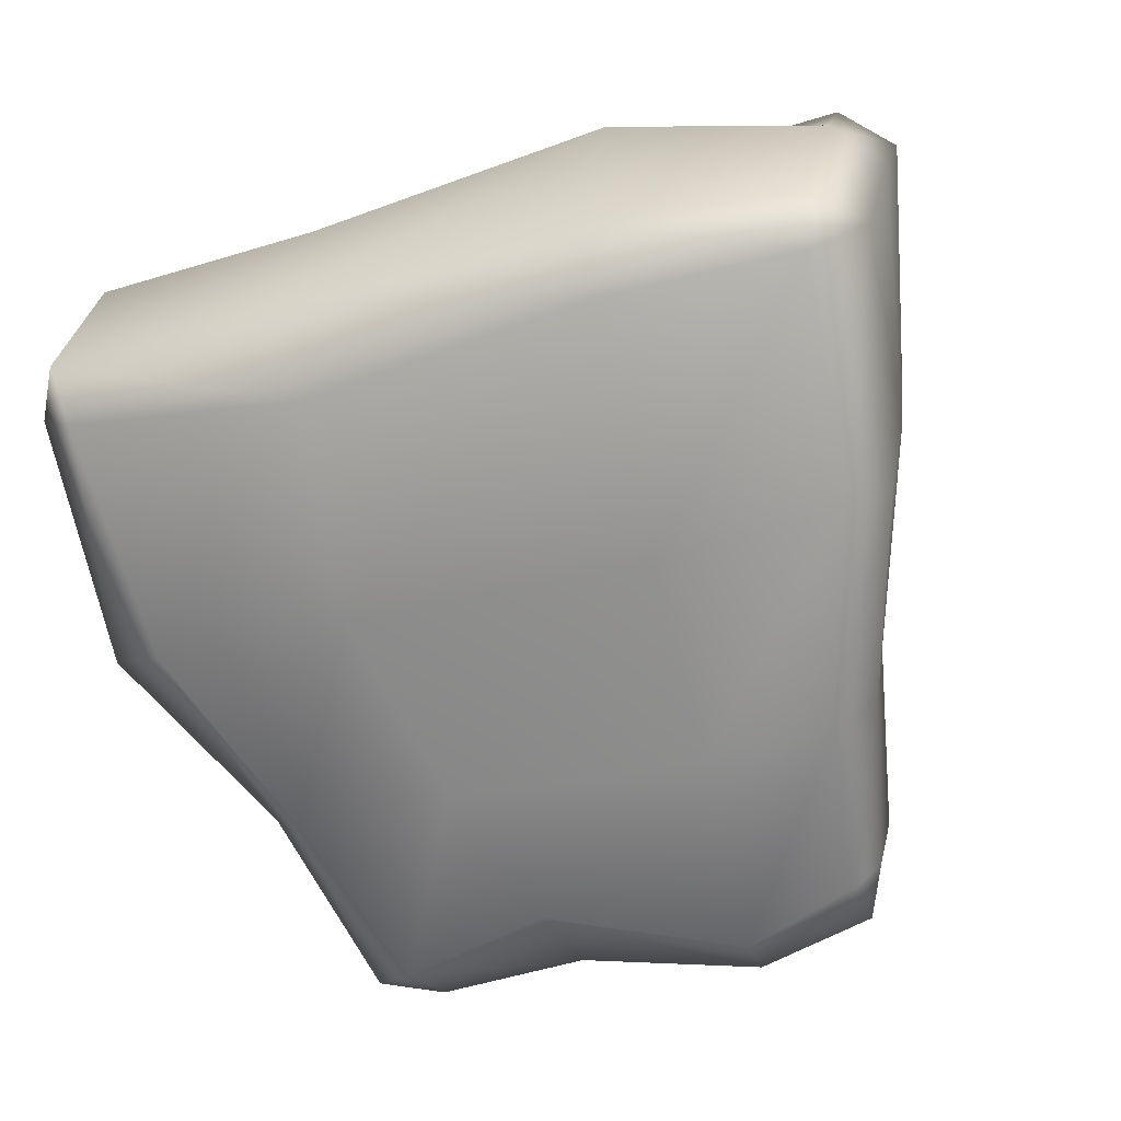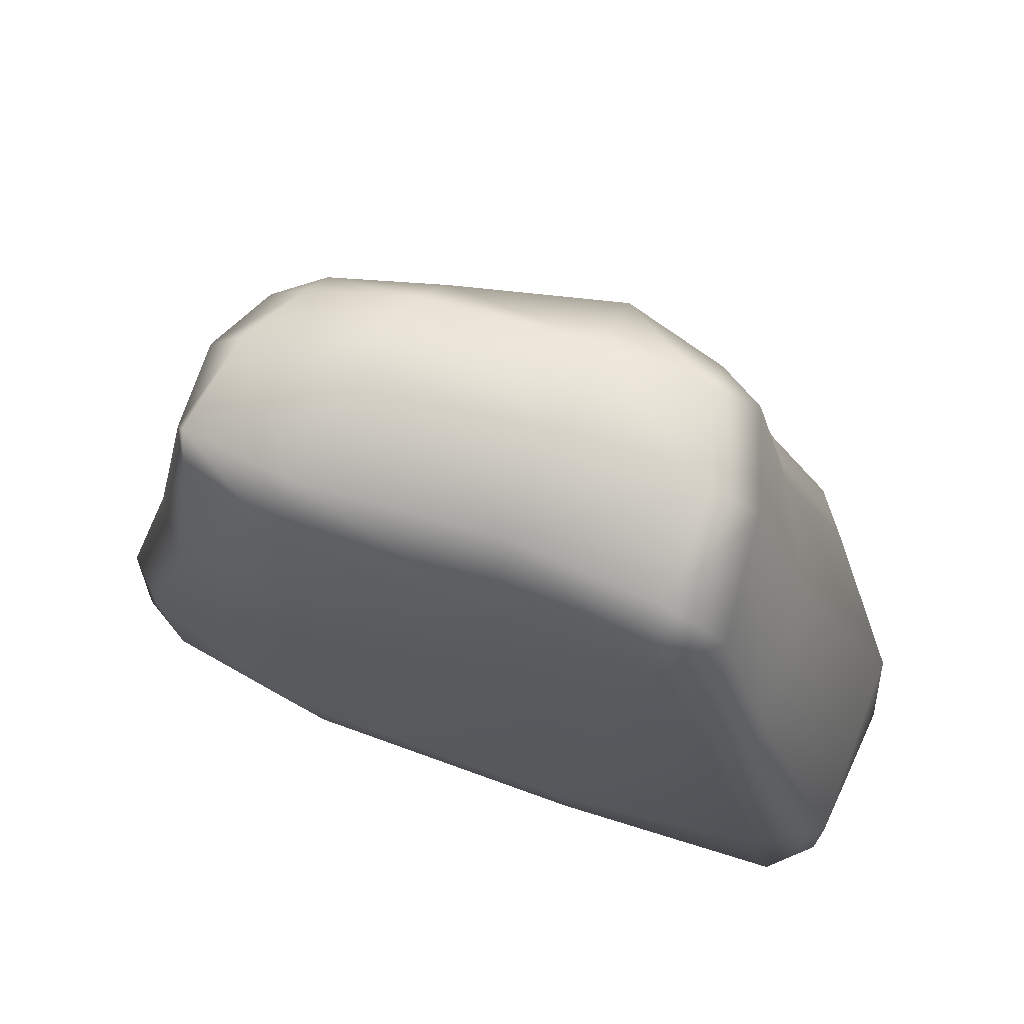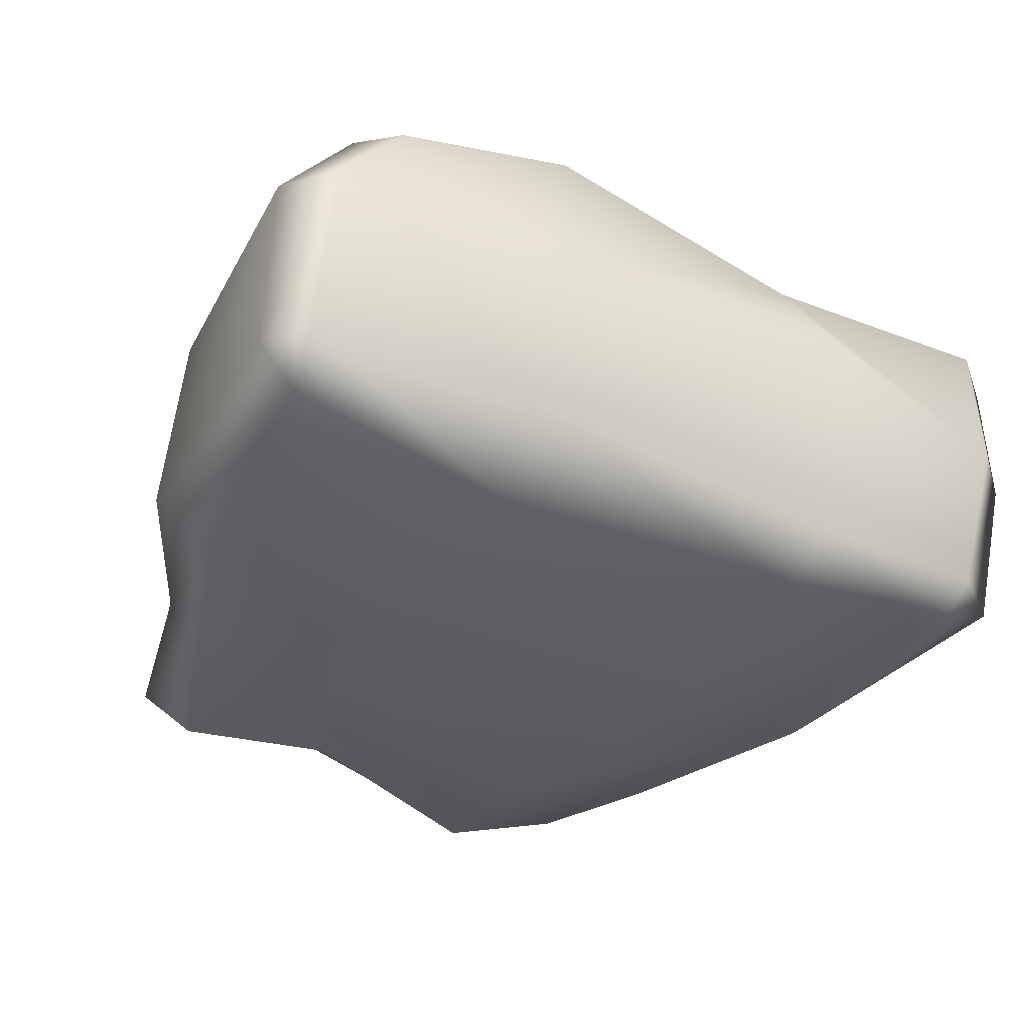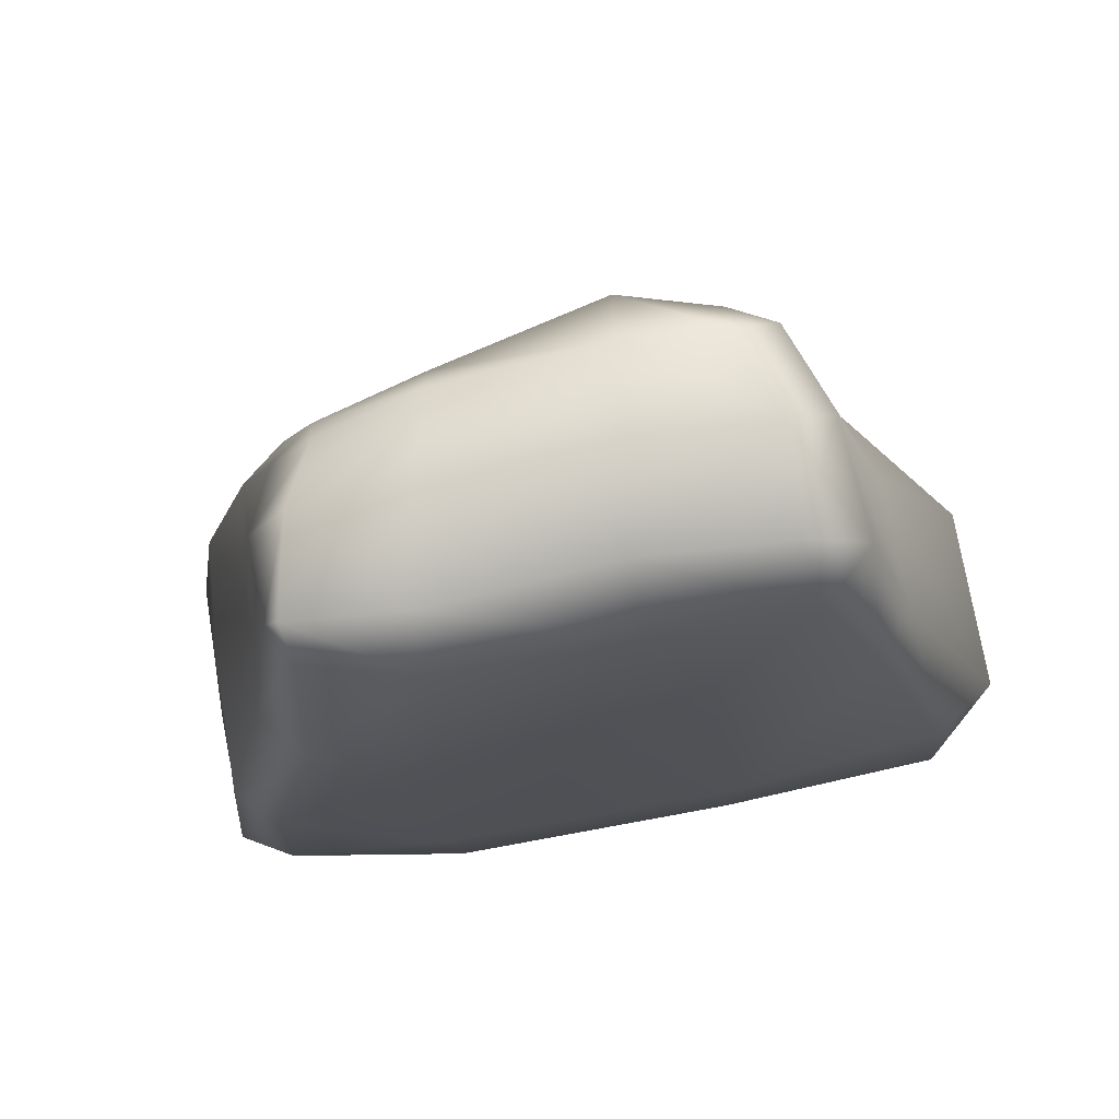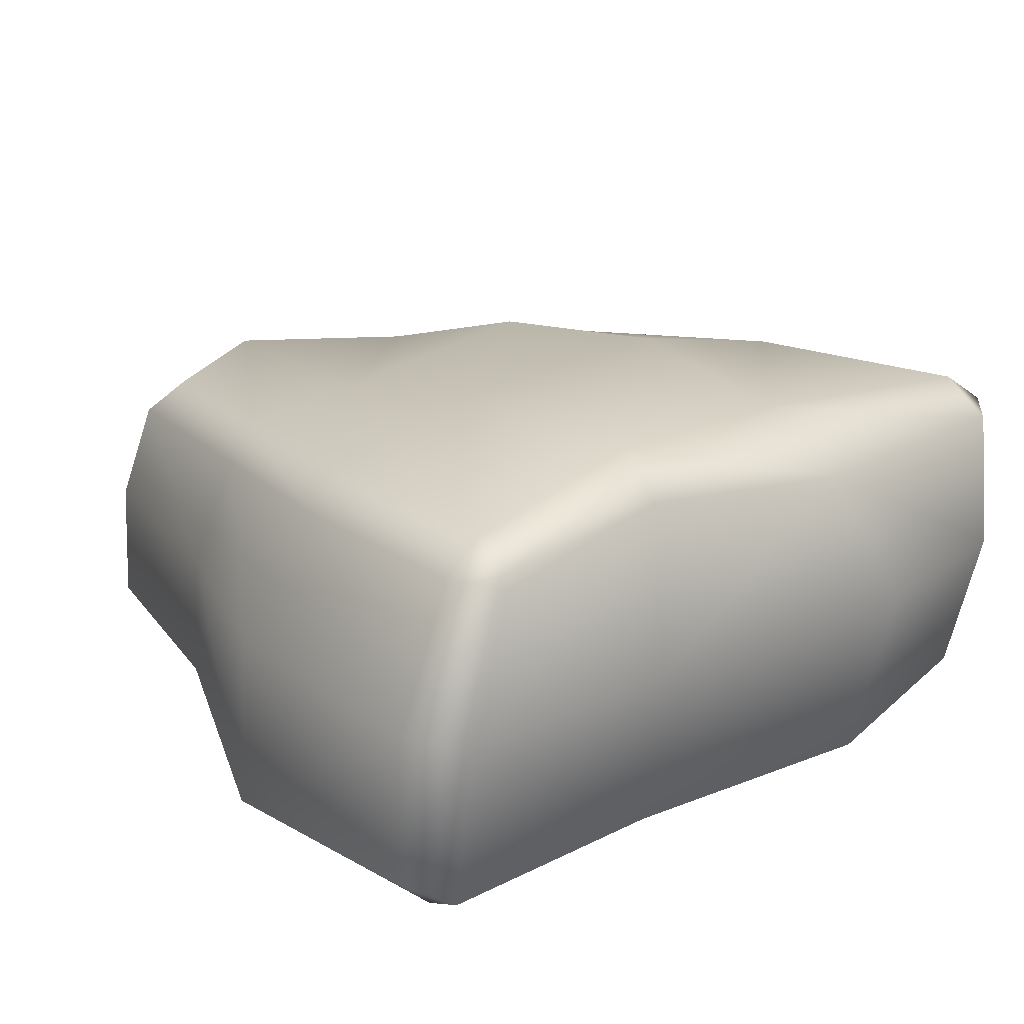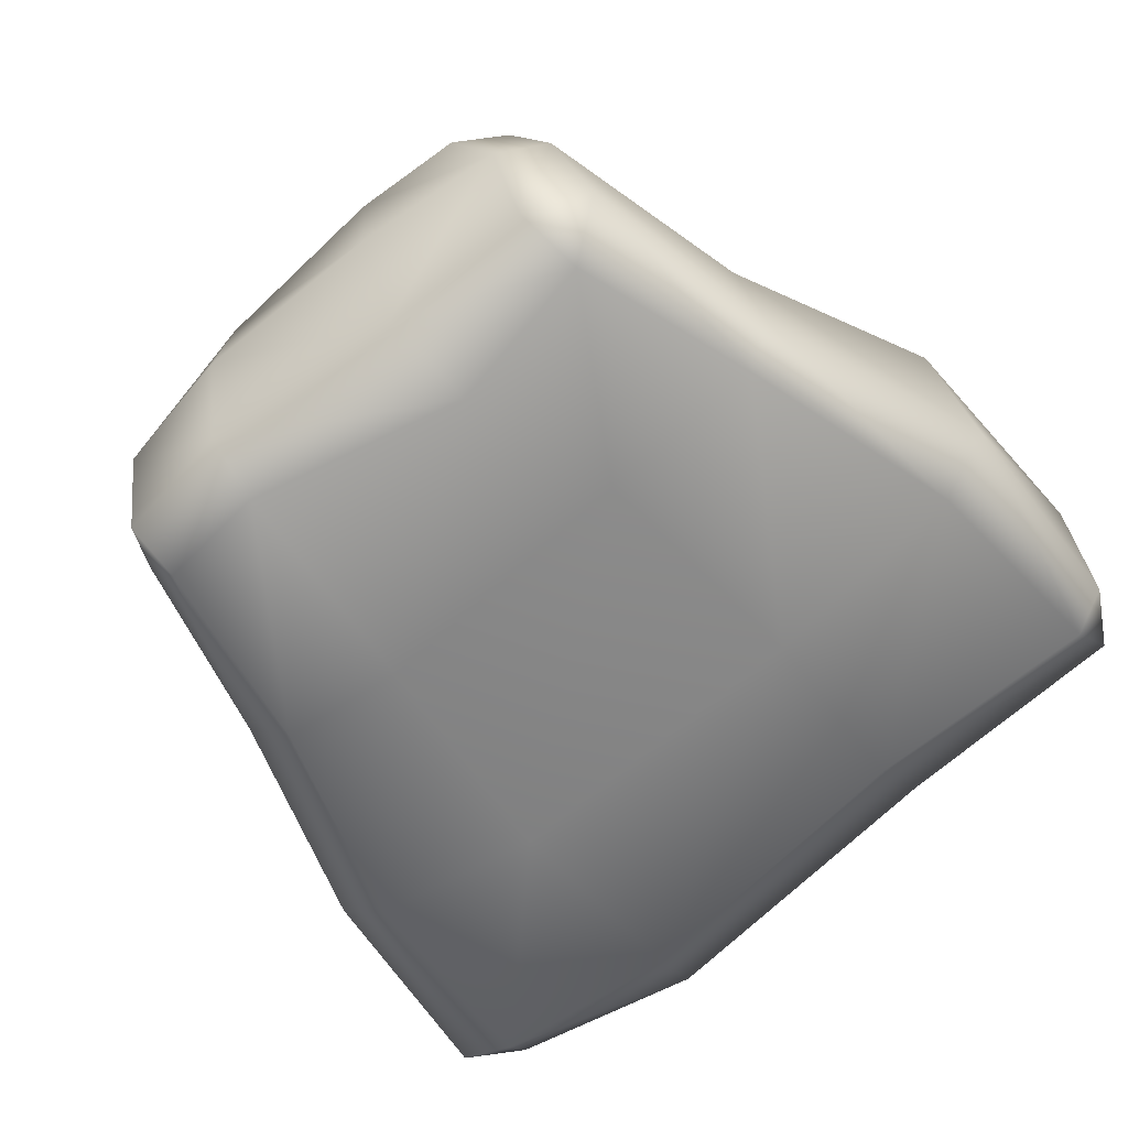
<metadata>
{"format":"obj","ext":"obj","renderer":"f3d","projection":"perspective","resolution":1024,"background":"white","views":[{"elev":-63.3,"azim":16.7,"up":"+Z"},{"elev":65.6,"azim":-150.4,"up":"+Y"},{"elev":-26.8,"azim":-27.1,"up":"+Z"},{"elev":-24.7,"azim":-175.5,"up":"+Z"},{"elev":35.1,"azim":-41.2,"up":"+Z"},{"elev":-61.1,"azim":-142.3,"up":"+Z"}]}
</metadata>
<code>
g default
v -0.0731 -0.03397 0.0198
v 0.2737 -0.06925 -0.02697
v -0.01484 0.8568 -0.1547
v 0.1877 0.8556 -0.1843
v -0.08241 0.5303 -0.2843
v 0.2014 0.5261 -0.3575
v 0.412 0.5524 -0.1658
v 0.2508 0.5879 0.06143
v -0.01531 0.5844 0.07358
v -0.2738 0.5615 -0.05903
v -0.1157 0.281 -0.3061
v 0.2202 0.2784 -0.3598
v 0.4964 0.3063 -0.1361
v 0.2749 0.358 0.1288
v -0.02178 0.3553 0.1692
v -0.3702 0.3227 0.009466
v -0.004476 0.8571 -0.04344
v -0.001827 0.8323 0.02182
v 0.1831 0.8428 -0.0822
v 0.1922 0.7524 -0.01184
v 0.3542 0.734 -0.1048
v 0.3003 0.8012 -0.1115
v 0.3141 0.7309 -0.05615
v 0.3184 0.829 -0.202
v 0.3671 0.7602 -0.1968
v -0.0319 0.03091 0.193
v -0.02474 0.08572 0.2312
v -0.2736 0.08686 0.1804
v -0.2331 0.03869 0.1738
v -0.225 0.09181 0.2077
v -0.3298 -0.02251 0.05605
v -0.3776 0.037 0.05731
v 0.2573 0.0274 0.09893
v 0.2583 0.1368 0.1423
v -0.09306 -0.03228 -0.1765
v -0.09488 0.05307 -0.2478
v 0.2431 -0.04585 -0.2499
v 0.2347 0.01757 -0.29
v 0.5123 0.02996 -0.2653
v 0.4581 -0.0149 -0.2479
v 0.4471 0.02771 -0.2909
v 0.5005 -0.02005 -0.08106
v 0.5488 0.02852 -0.09774
v -0.3498 0.03277 -0.1877
v -0.3566 -0.02199 -0.1458
v -0.3893 0.03794 -0.1373
v 0.5183 0.07844 0.1044
v 0.517 0.01804 0.07459
v 0.5701 0.06831 0.05744
v -0.01118 0.8021 -0.2538
v -0.02948 0.704 -0.2969
v -0.2497 0.7792 -0.2351
v -0.1797 0.808 -0.2422
v -0.2003 0.7431 -0.2863
v -0.1694 0.8416 -0.128
v -0.2196 0.8098 -0.1108
v 0.1904 0.8283 -0.3129
v 0.1872 0.7677 -0.3551
v -0.1136 0.8092 0.01618
v -0.1206 0.8529 -0.03339
v -0.1681 0.8155 -0.008622
v 0.3184 0.7423 -0.3289
v 0.3243 0.8018 -0.3088
v 0.3498 0.7484 -0.2891
v 0.4763 0.3443 0.05149
v 0.5064 0.3364 -0.000538
v -0.2561 0.35 0.1182
v -0.2142 0.3586 0.1563
v 0.4671 0.2994 -0.3017
v 0.4164 0.2894 -0.3368
v -0.3379 0.2939 -0.2514
v -0.4003 0.3094 -0.1991
v -0.2982 0.55 -0.2063
v -0.2629 0.5366 -0.2555
v 0.3411 0.5306 -0.3487
v 0.3936 0.5419 -0.2987
v 0.4166 0.5772 -0.0471
v 0.3751 0.5778 0.003318
v -0.162 0.5877 0.07859
v -0.1992 0.5832 0.04044
g FoodRUpperCaninesOverbite
f 12 11 5 6
f 8 9 15 14
f 17 18 20 19
f 18 17 60 59
f 19 20 23 22
f 21 23 78 77
f 22 21 25 24
f 24 25 64 63
f 26 27 30 29
f 27 26 33 34
f 28 30 68 67
f 29 28 32 31
f 31 32 46 45
f 34 33 48 47
f 35 36 38 37
f 36 35 45 44
f 37 38 41 40
f 39 41 70 69
f 40 39 43 42
f 42 43 49 48
f 44 46 72 71
f 47 49 66 65
f 50 51 54 53
f 51 50 57 58
f 52 54 74 73
f 53 52 56 55
f 55 56 61 60
f 58 57 63 62
f 59 61 80 79
f 62 64 76 75
f 65 66 77 78
f 67 68 79 80
f 69 70 75 76
f 71 72 73 74
f 3 17 19 4
f 19 22 24 4
f 26 29 31 1
f 1 2 33 26
f 35 37 2 1
f 37 40 42 2
f 31 45 35 1
f 33 2 42 48
f 50 53 55 3
f 50 3 4 57
f 55 60 17 3
f 57 4 24 63
f 65 14 34 47
f 14 15 27 34
f 15 68 30 27
f 41 38 12 70
f 38 36 11 12
f 36 44 71 11
f 13 66 49 43
f 32 28 67 16
f 32 16 72 46
f 13 43 39 69
f 5 74 54 51
f 6 5 51 58
f 75 6 58 62
f 25 7 76 64
f 25 21 77 7
f 23 20 8 78
f 20 18 9 8
f 18 59 79 9
f 10 80 61 56
f 73 10 56 52
f 11 71 74 5
f 70 12 6 75
f 7 13 69 76
f 7 77 66 13
f 78 8 14 65
f 9 79 68 15
f 16 67 80 10
f 72 16 10 73
f 21 22 23
f 28 29 30
f 39 40 41
f 44 45 46
f 47 48 49
f 52 53 54
f 59 60 61
f 62 63 64

</code>
